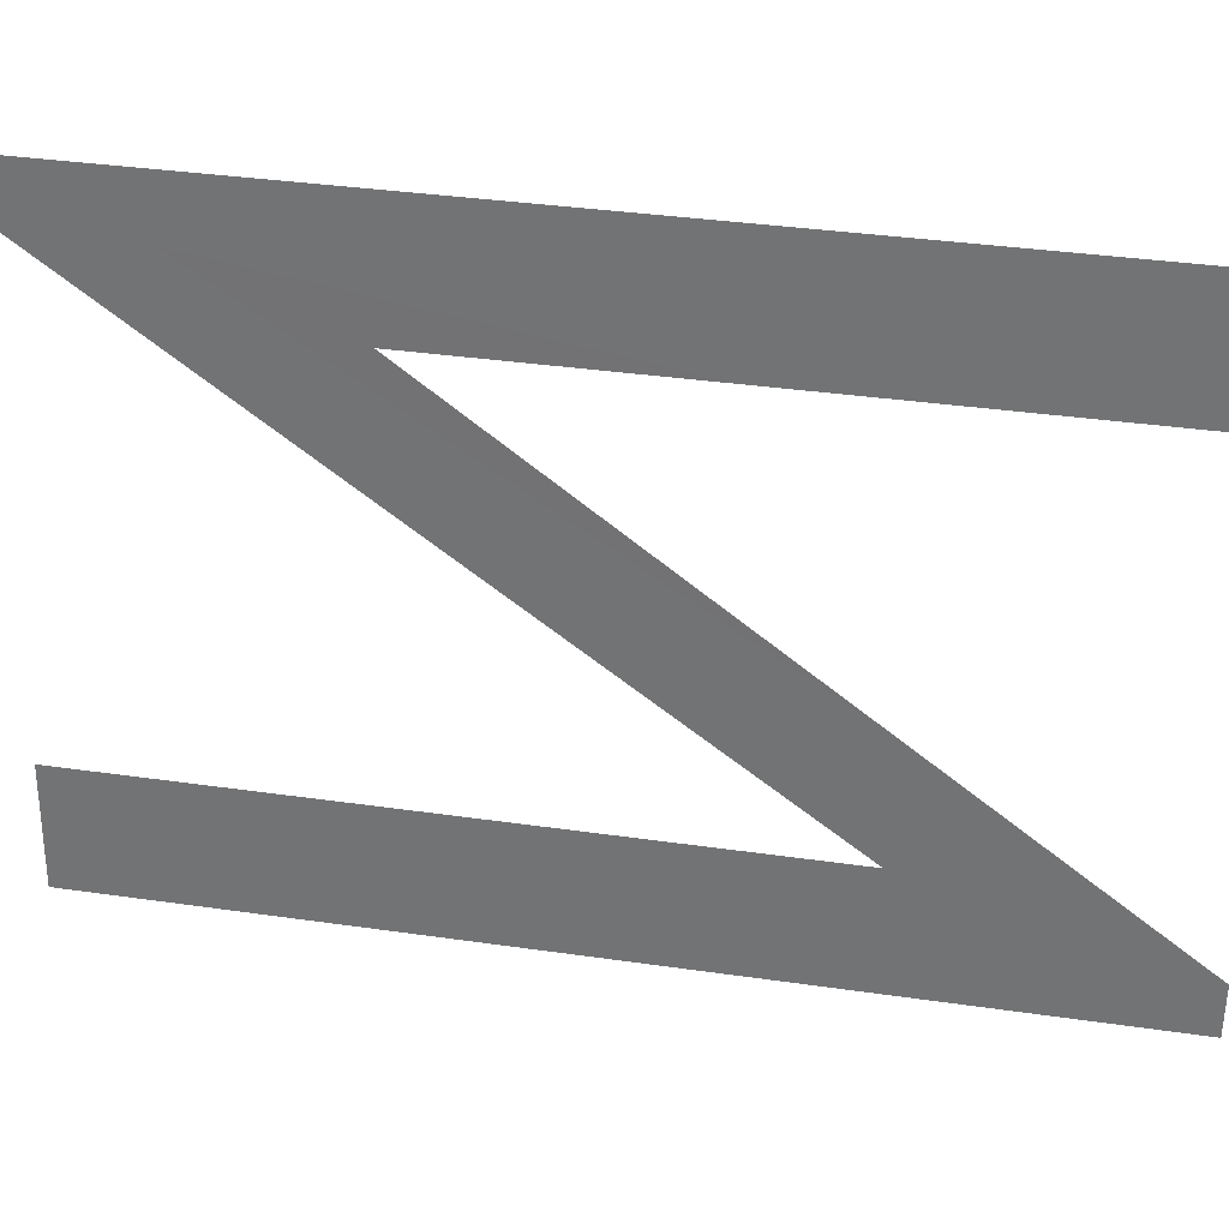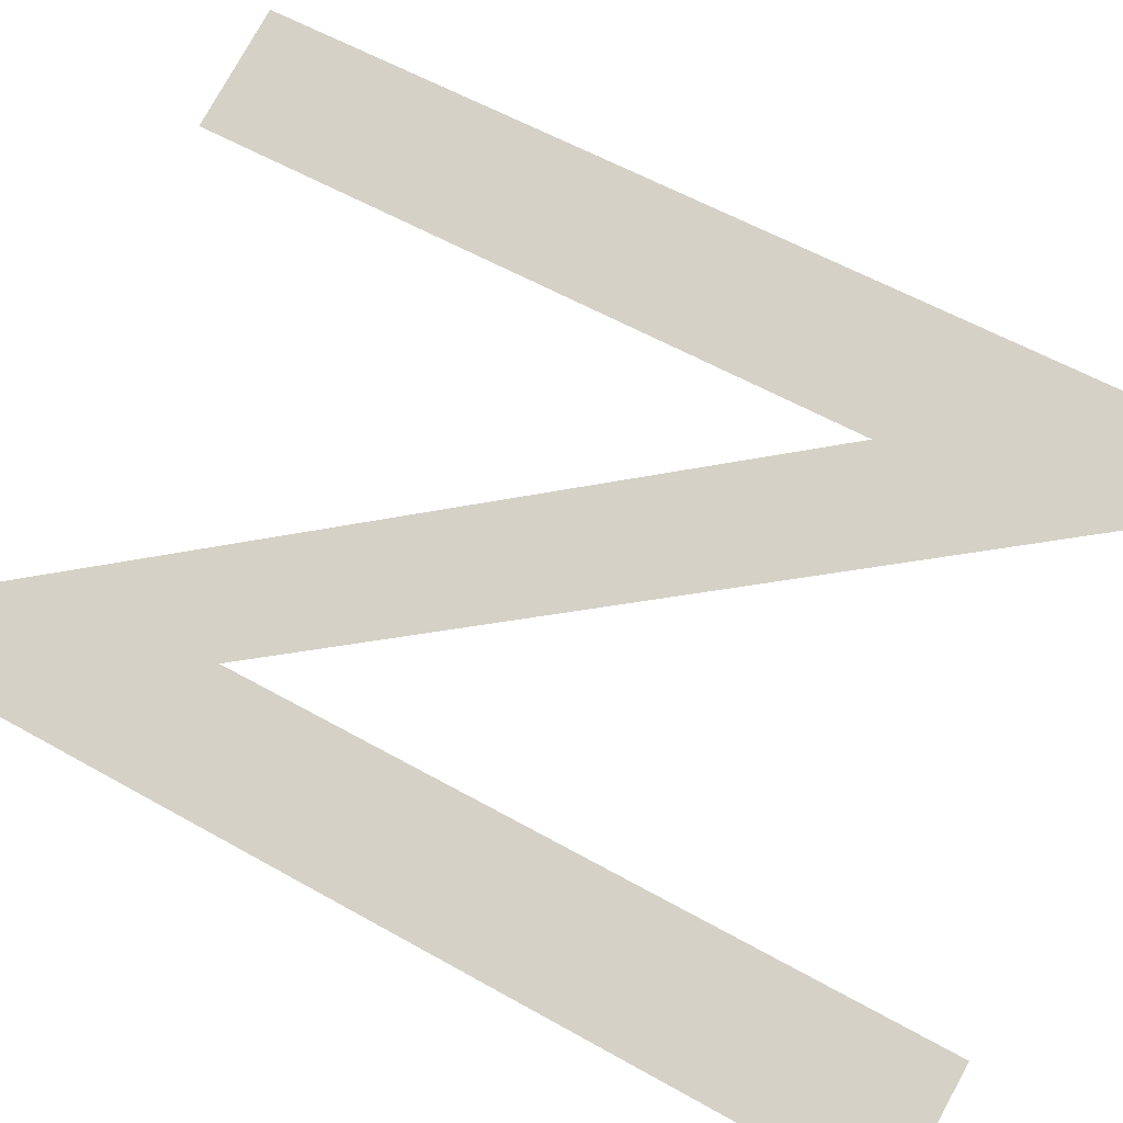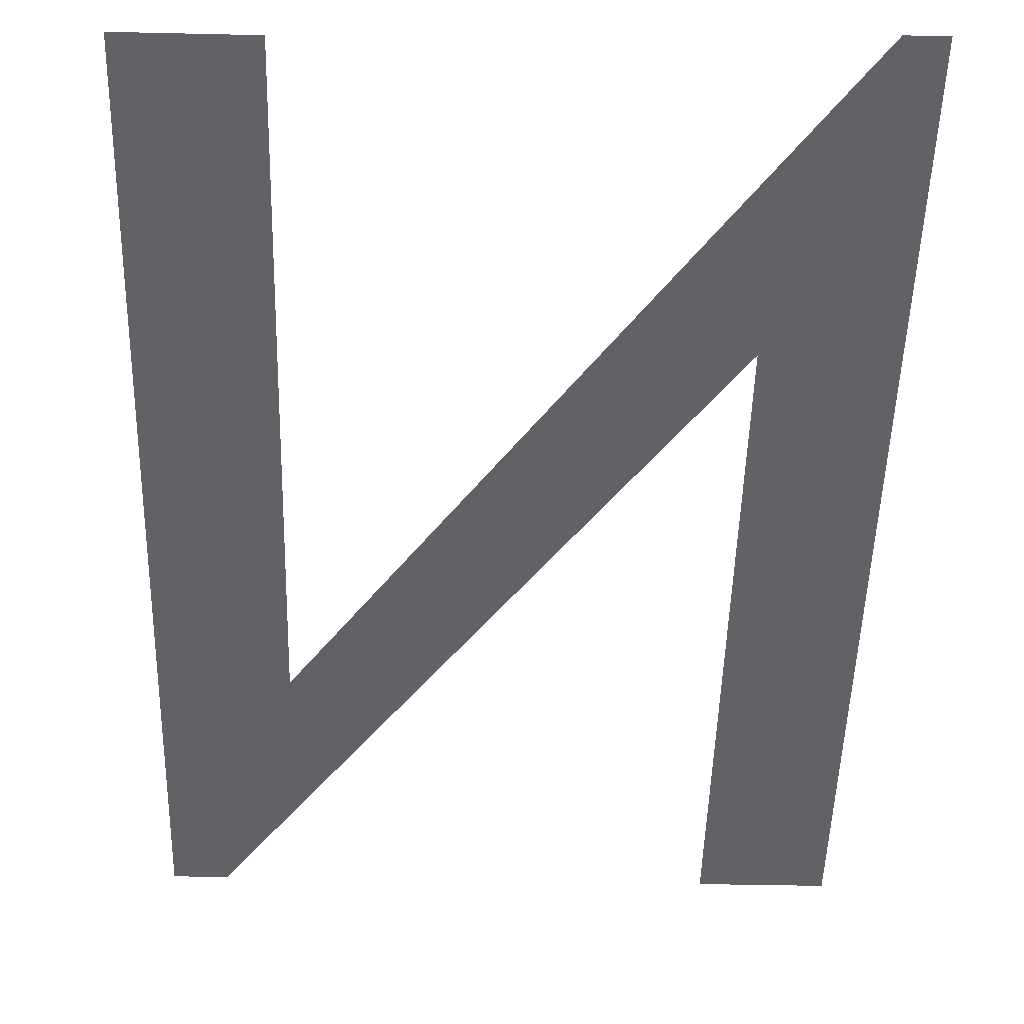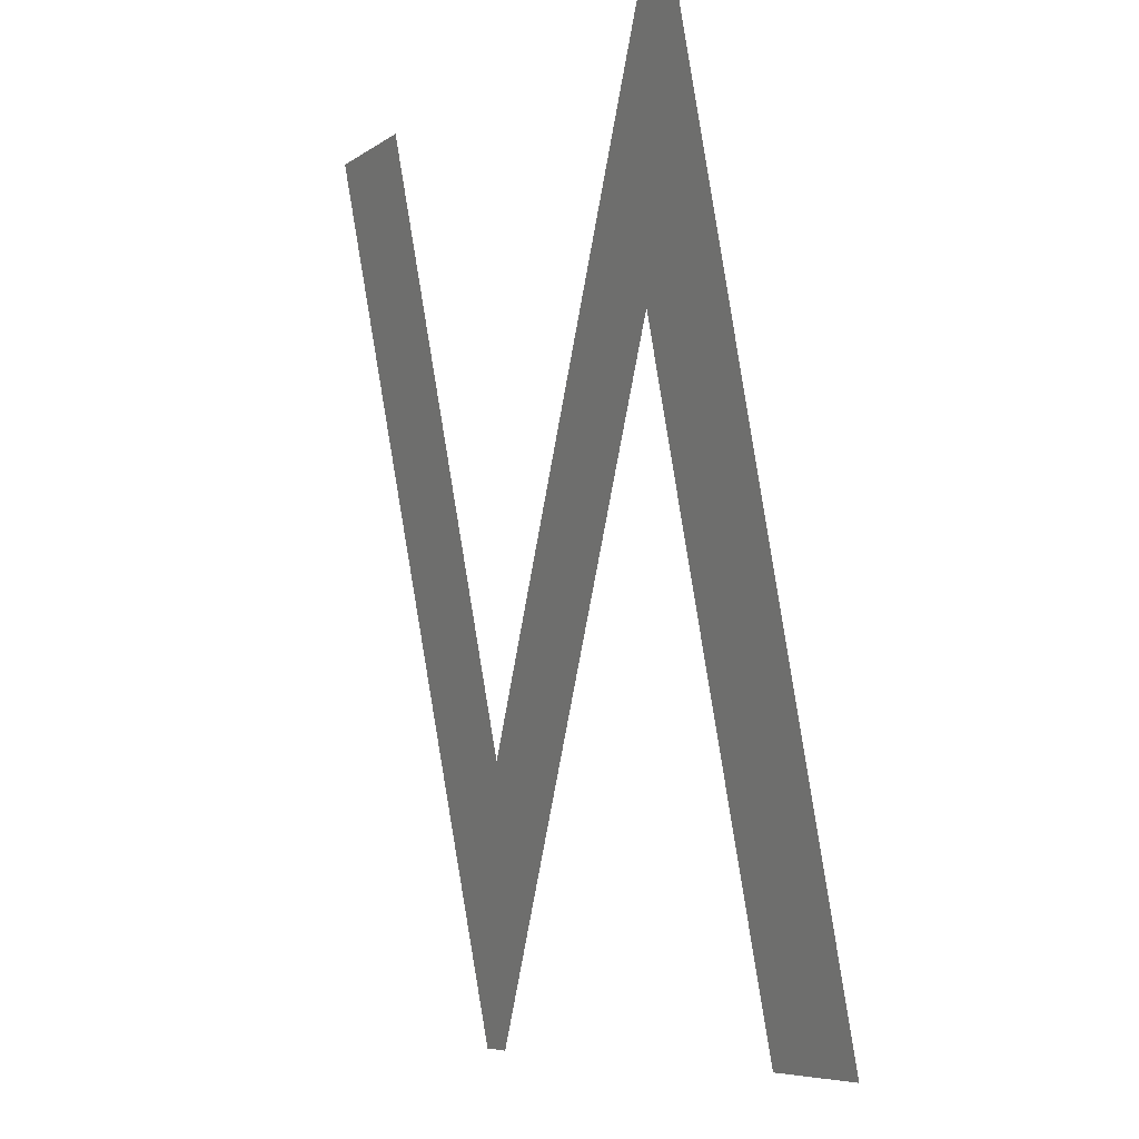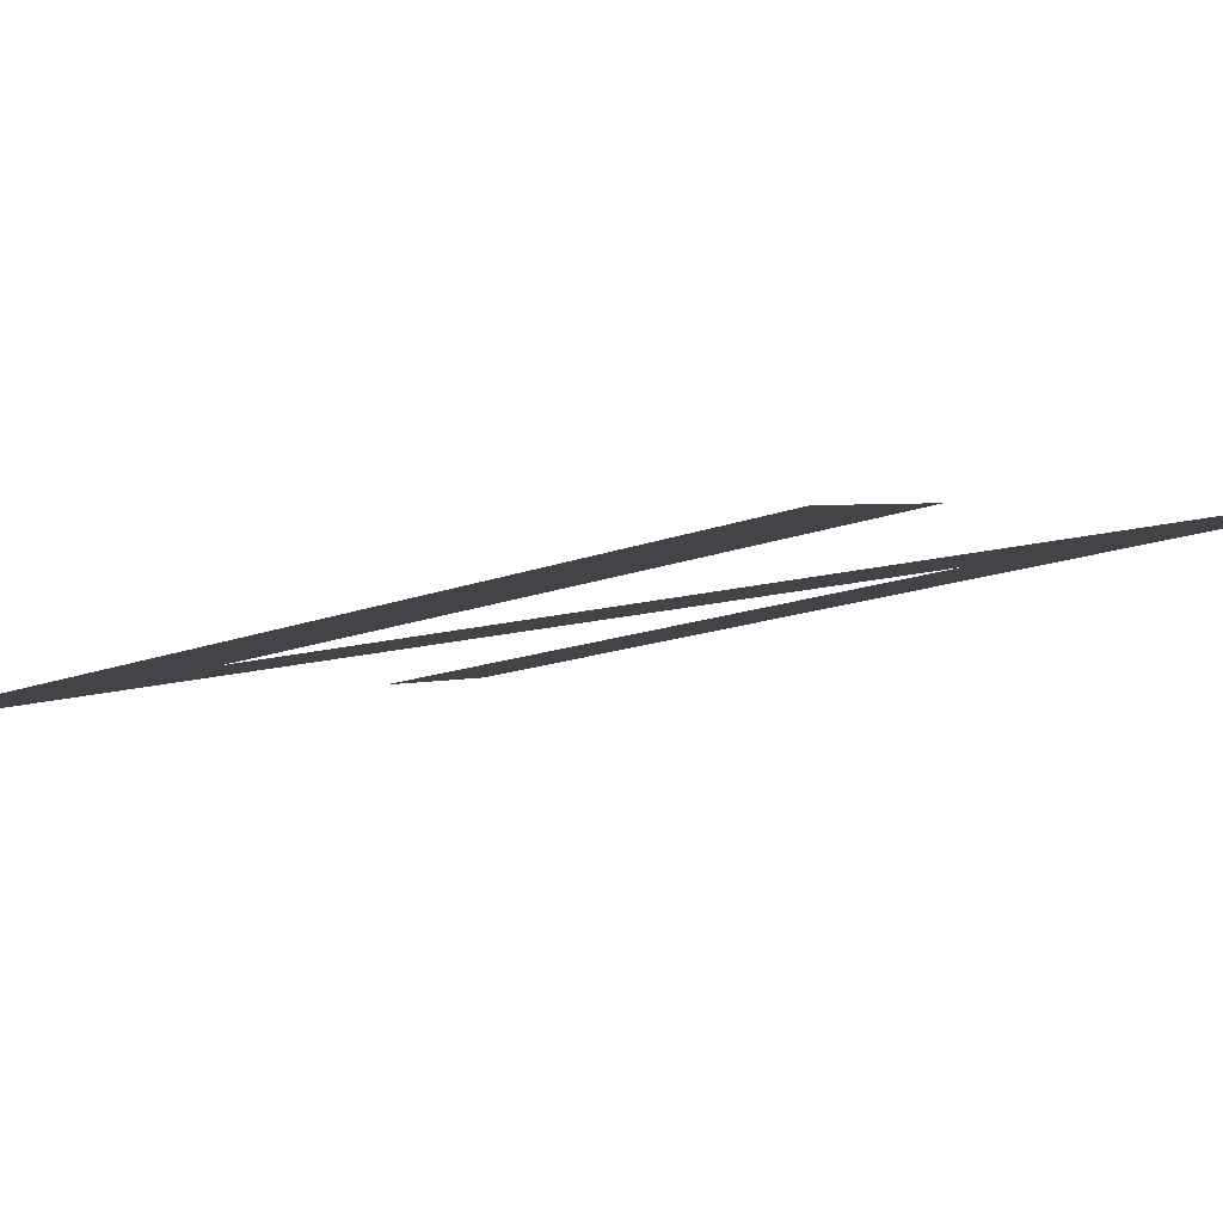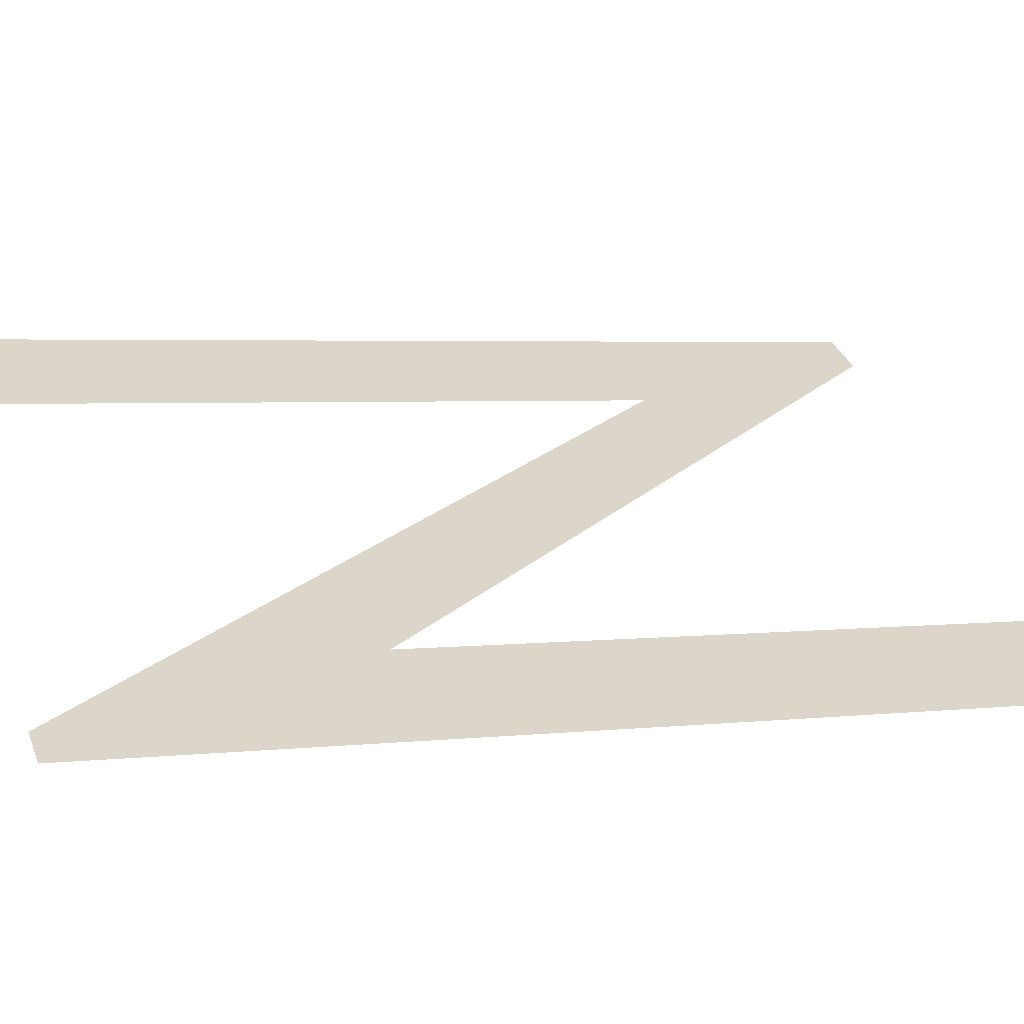
<metadata>
{"format":"obj","ext":"obj","renderer":"f3d","projection":"perspective","resolution":1024,"background":"white","views":[{"elev":-57.4,"azim":89.4,"up":"+Z"},{"elev":78.3,"azim":-61.1,"up":"+Z"},{"elev":-39.9,"azim":-1.6,"up":"+Z"},{"elev":-7.5,"azim":-120.4,"up":"+Y"},{"elev":2.9,"azim":-46.6,"up":"+Z"},{"elev":33.4,"azim":70.8,"up":"+Z"}]}
</metadata>
<code>
o #ID778
v -0.2456 0.3697 0.5032
v -0.2452 0.3662 0.5039
v -0.2456 0.3662 0.5039
v -0.2454 0.3697 0.5032
v -0.2452 0.3687 0.5034
v -0.2433 0.3662 0.5039
v -0.2432 0.3662 0.5039
v -0.2437 0.3673 0.5037
v -0.2437 0.3697 0.5032
v -0.2432 0.3697 0.5032
f 1 2 3
f 3 2 1
f 2 1 4
f 4 1 2
f 4 5 2
f 2 5 4
f 4 6 5
f 5 6 4
f 4 7 6
f 6 7 4
f 4 8 7
f 7 8 4
f 9 7 8
f 8 7 9
f 10 7 9
f 9 7 10

</code>
